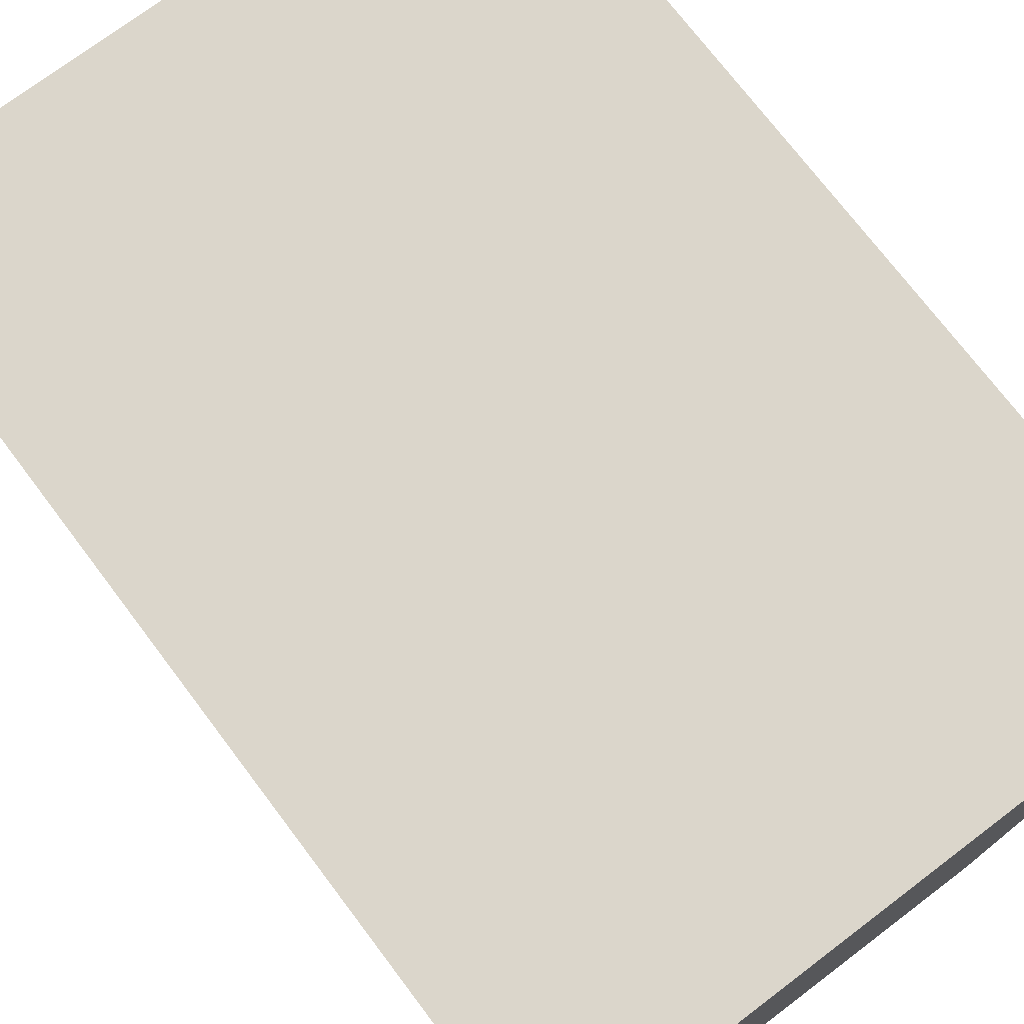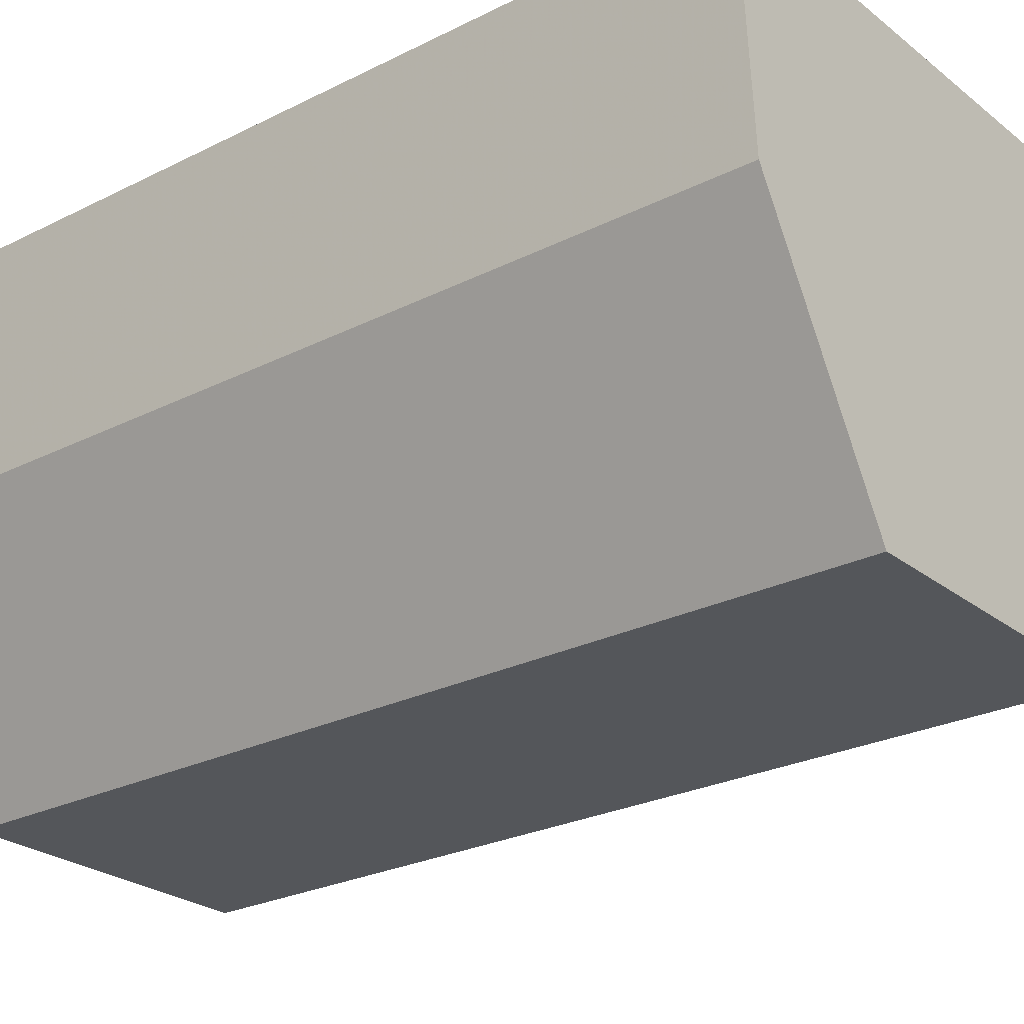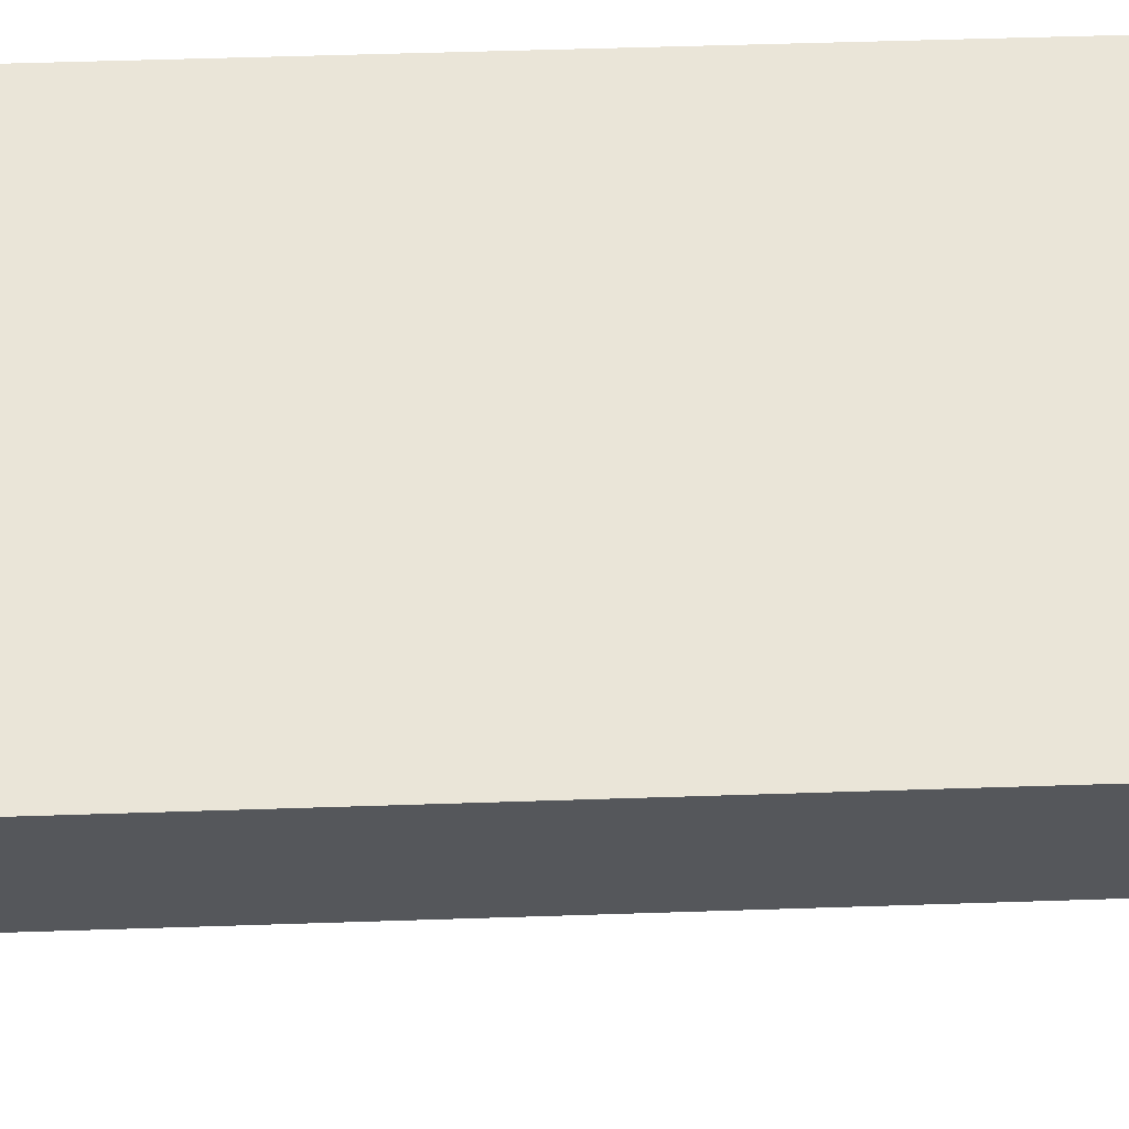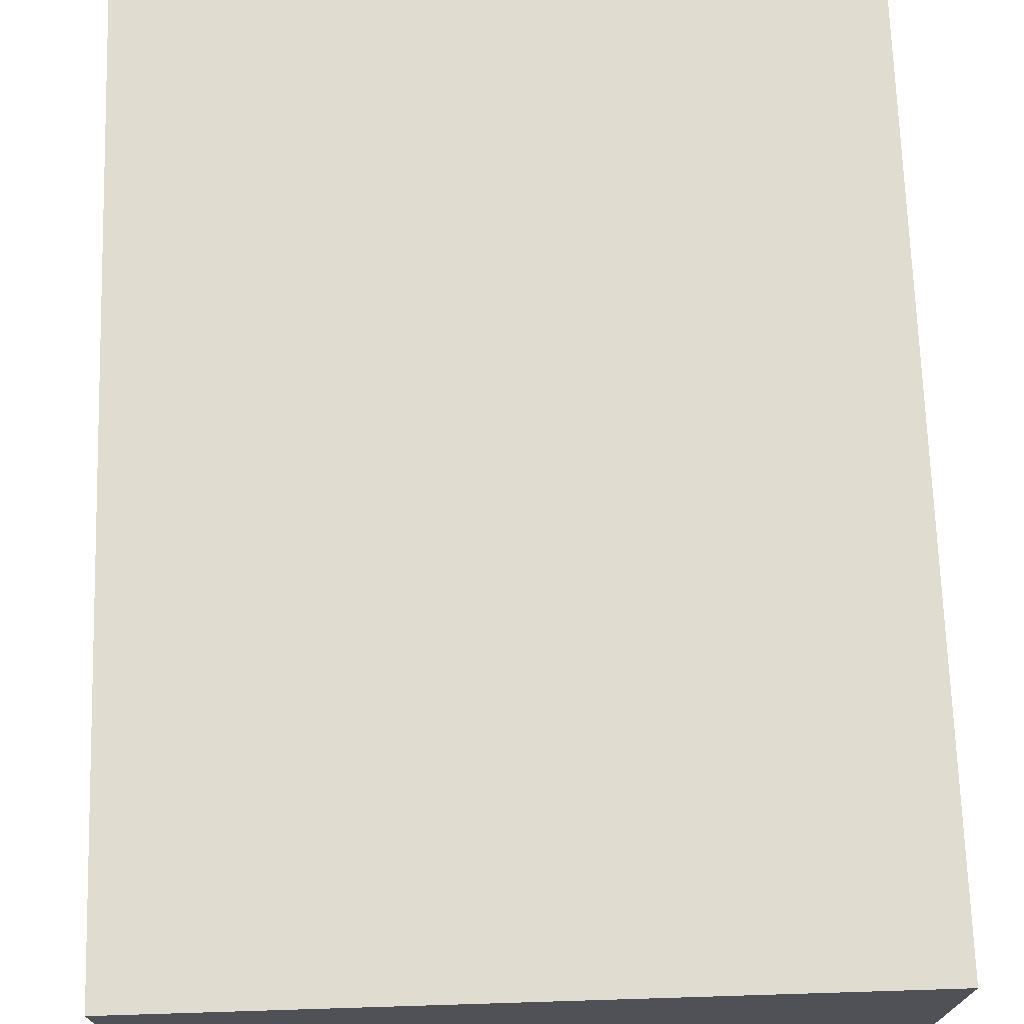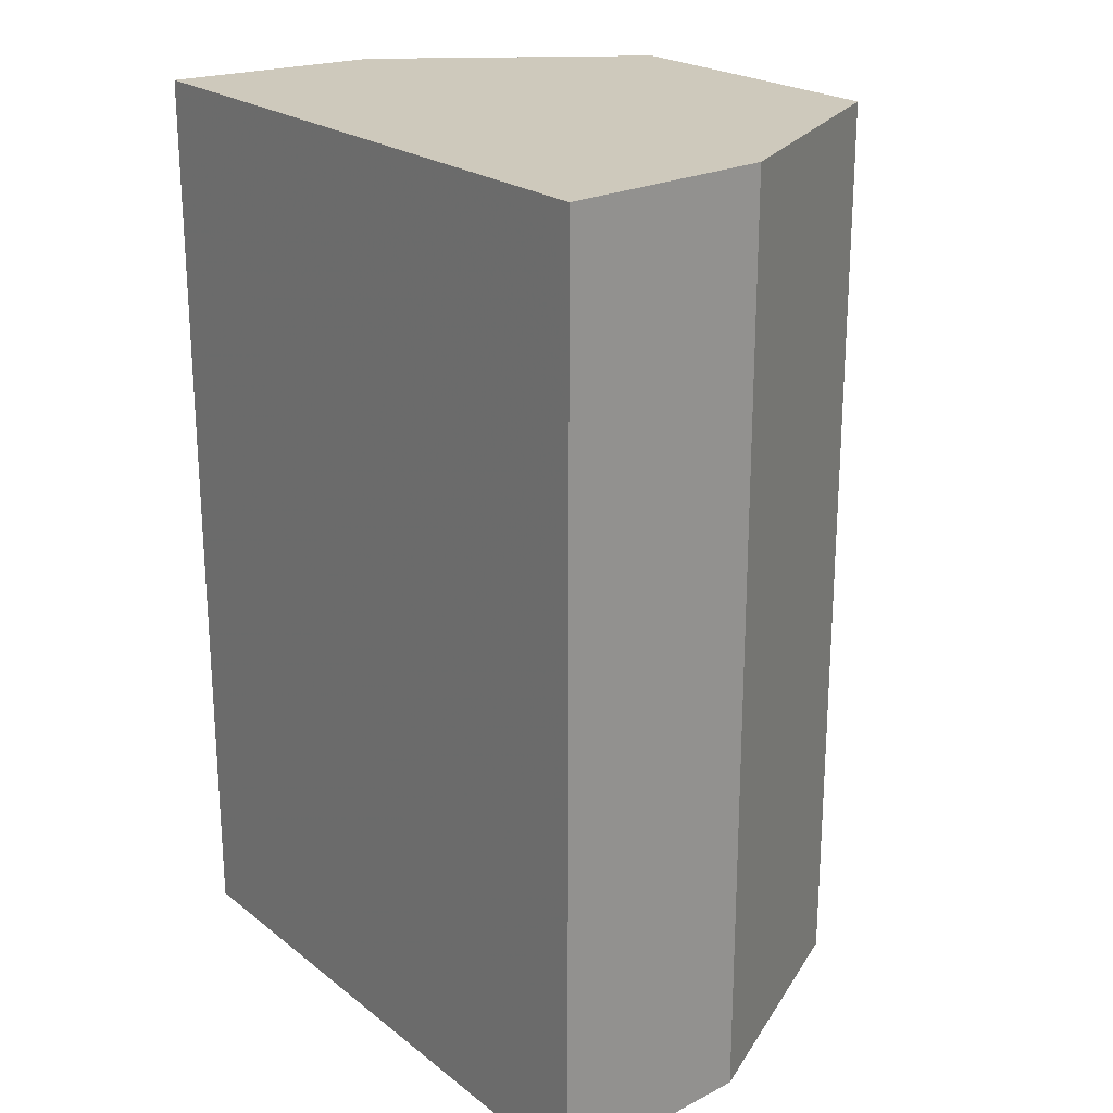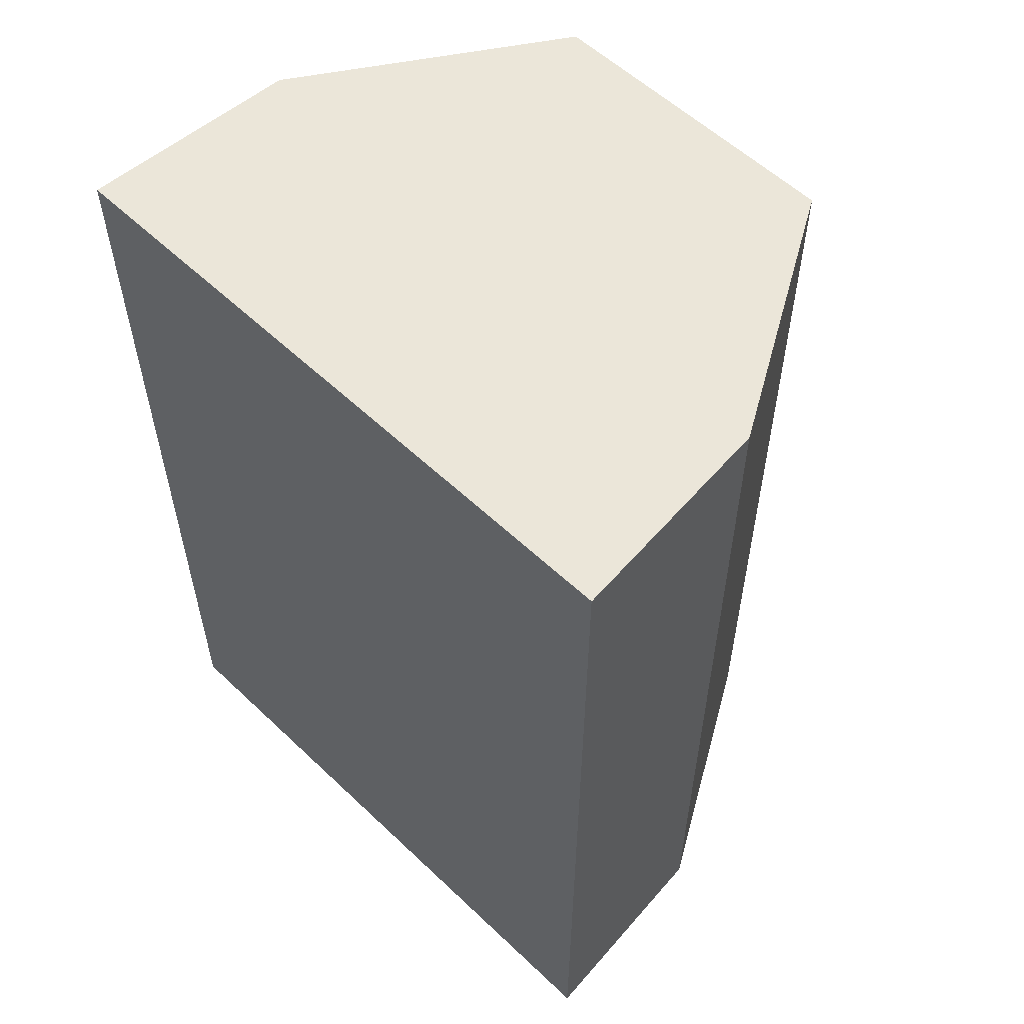
<metadata>
{"format":"obj","ext":"obj","renderer":"f3d","projection":"perspective","resolution":1024,"background":"white","views":[{"elev":73.6,"azim":142.9,"up":"+Y"},{"elev":-25.6,"azim":-51.1,"up":"+Y"},{"elev":58.8,"azim":88.1,"up":"+Y"},{"elev":69.4,"azim":-1.8,"up":"+Y"},{"elev":22.3,"azim":-127.3,"up":"+Z"},{"elev":56.9,"azim":-135.4,"up":"+Z"}]}
</metadata>
<code>
v 0 -0.1105 -0.09075
v -0.0005481 -0.1178 -0.09075
v 0 -0.1105 -0.1221
v -0.02174 -0.1105 -0.1221
v -0.02174 -0.1105 -0.09075
v -0.006155 -0.1261 -0.1221
v -0.0005483 -0.1178 -0.1221
v -0.01654 -0.1261 -0.1221
v -0.0212 -0.1178 -0.1221
v -0.01654 -0.1261 -0.09075
v -0.006155 -0.1261 -0.09075
v -0.0212 -0.1178 -0.09075
f 1 2 3
f 1 3 4
f 5 2 1
f 5 1 4
f 7 6 3
f 7 3 2
f 7 2 6
f 9 5 4
f 9 4 3
f 9 3 6
f 9 6 8
f 10 8 6
f 10 2 5
f 10 9 8
f 11 10 6
f 11 6 2
f 11 2 10
f 12 10 5
f 12 5 9
f 12 9 10

</code>
